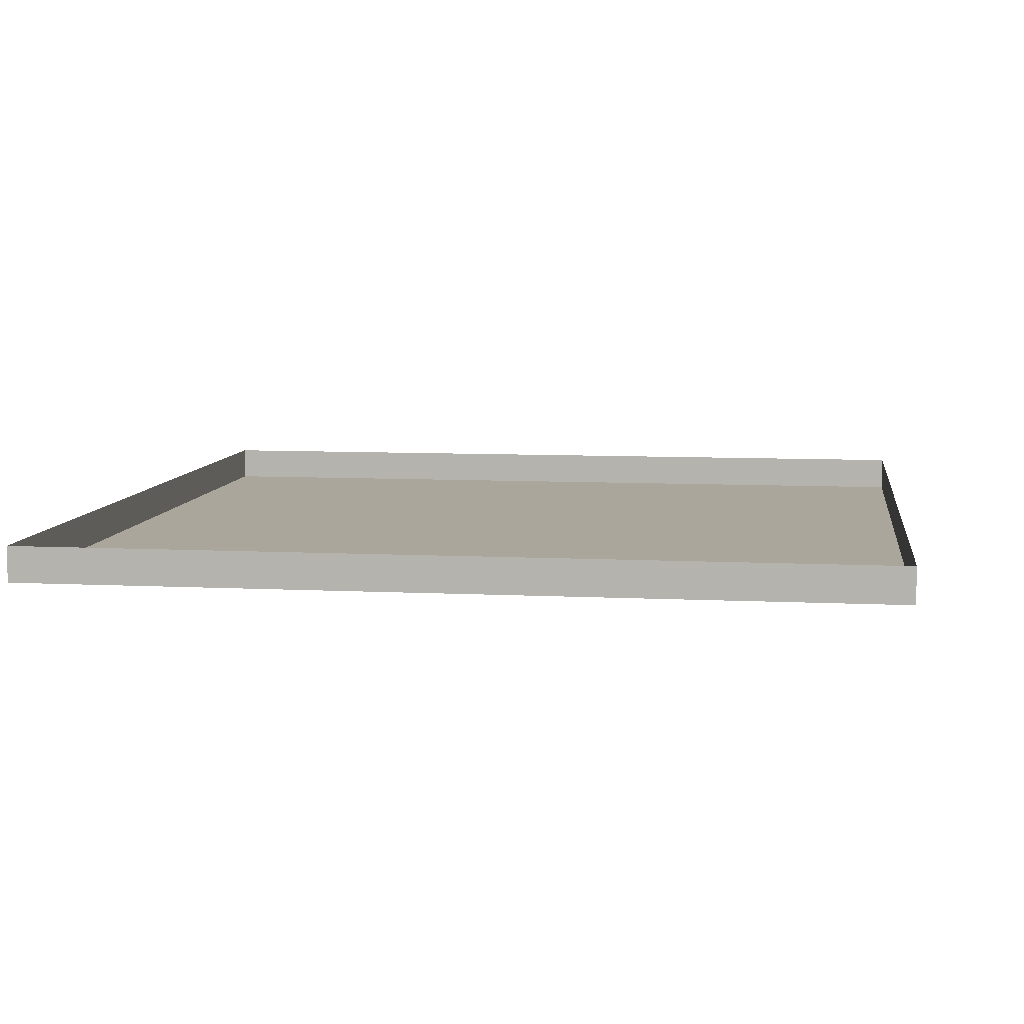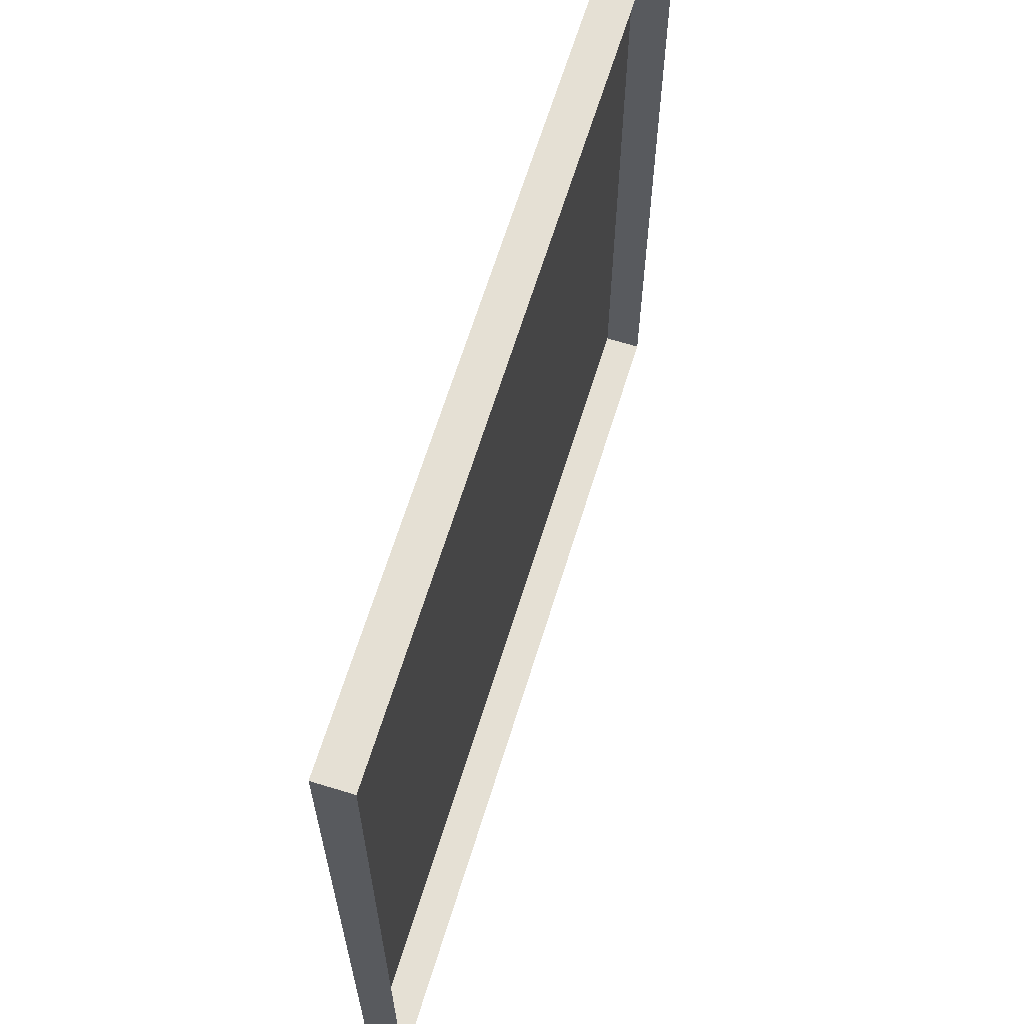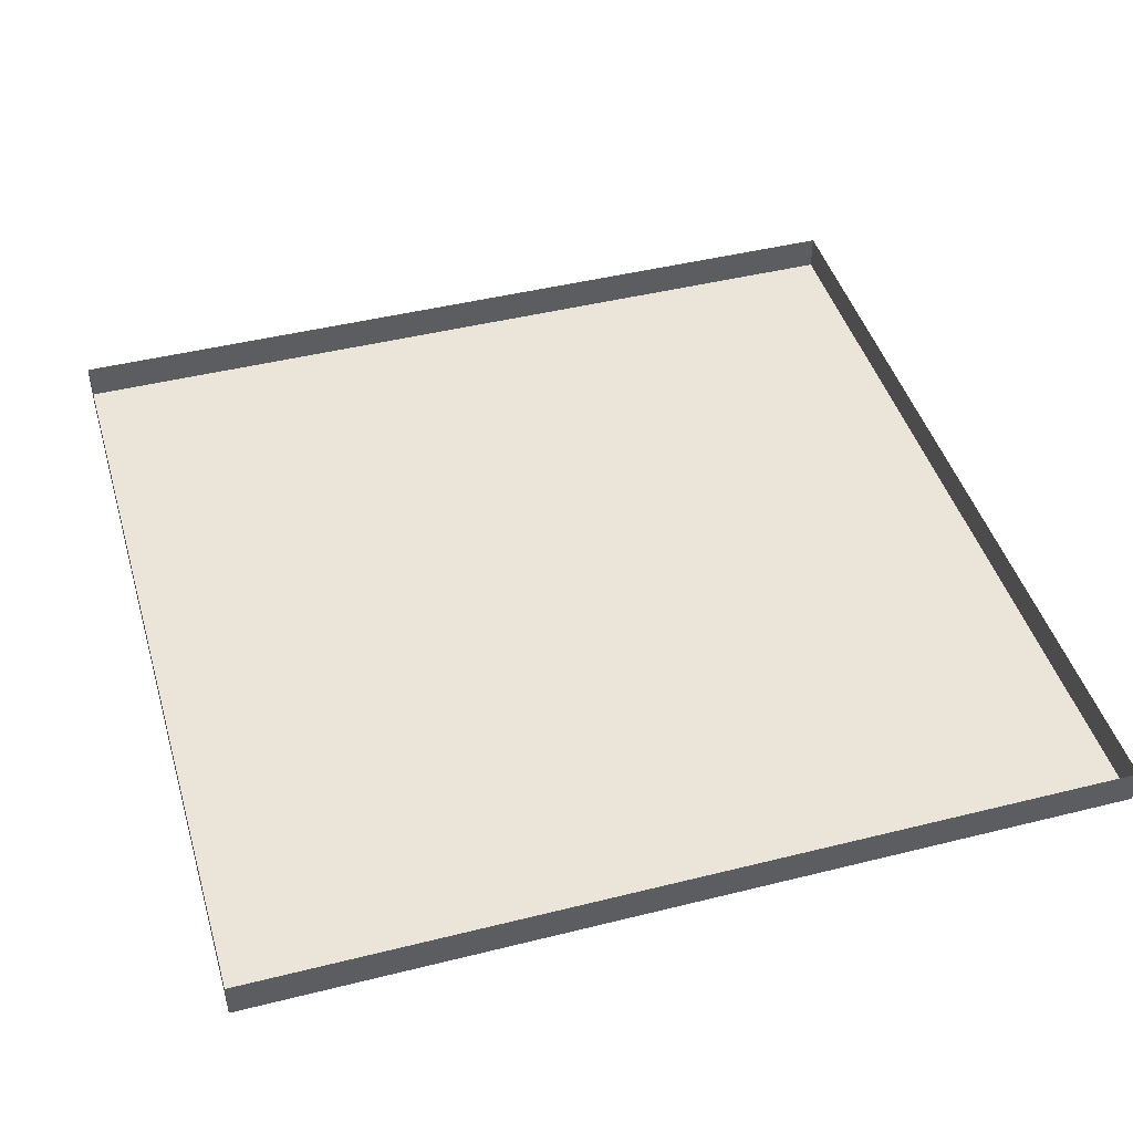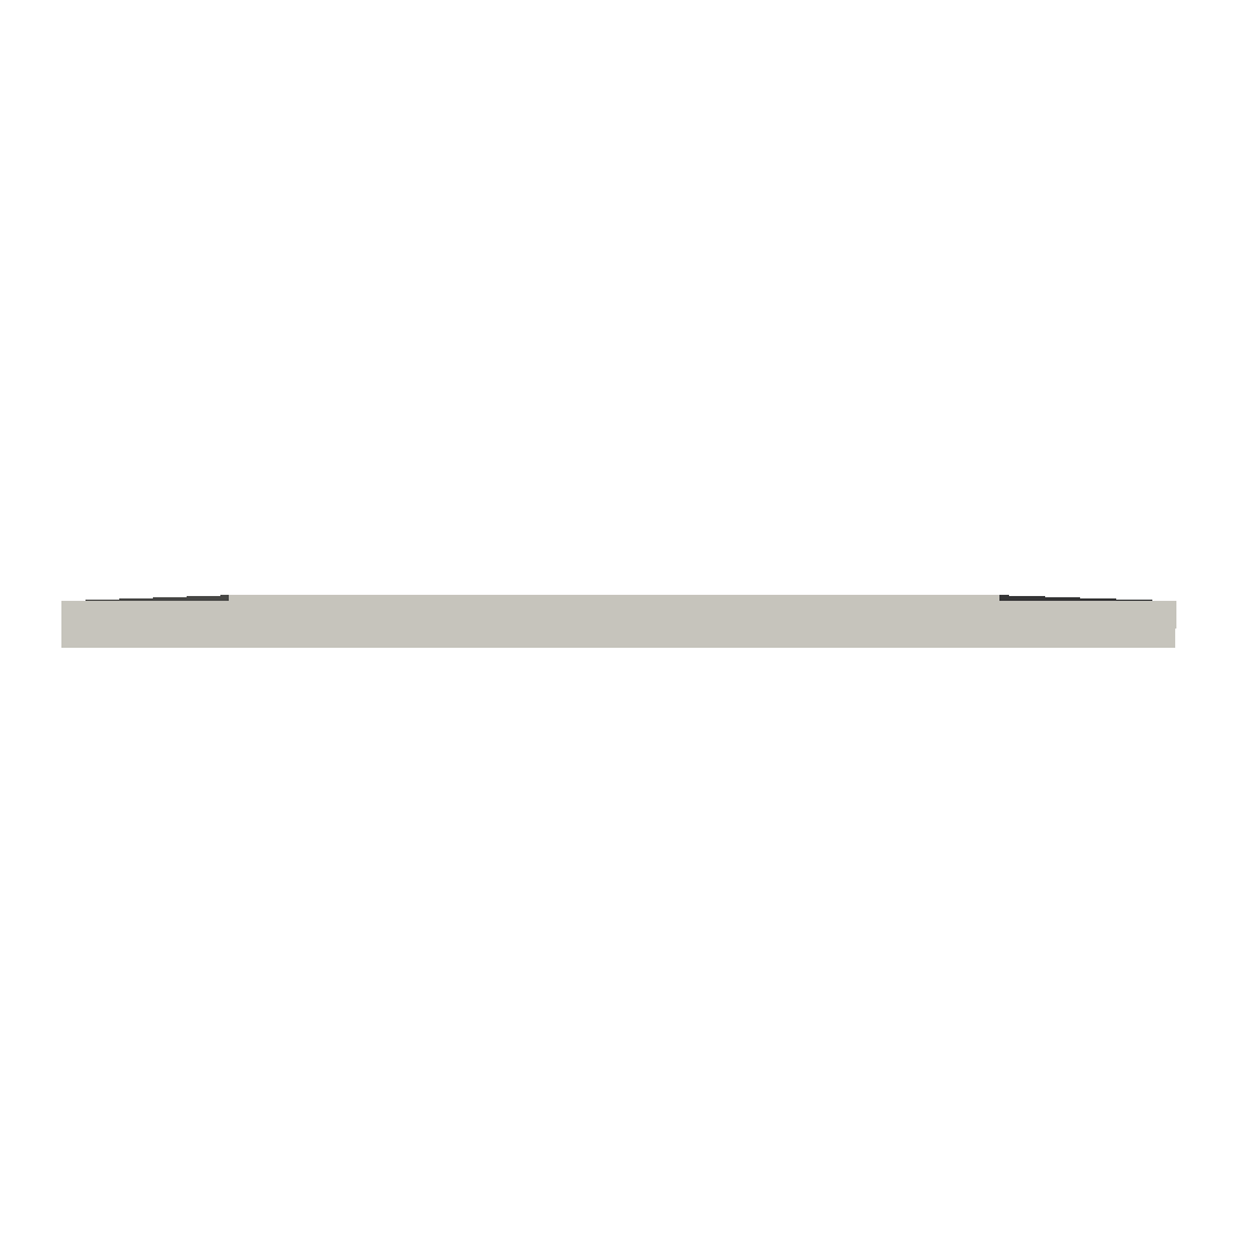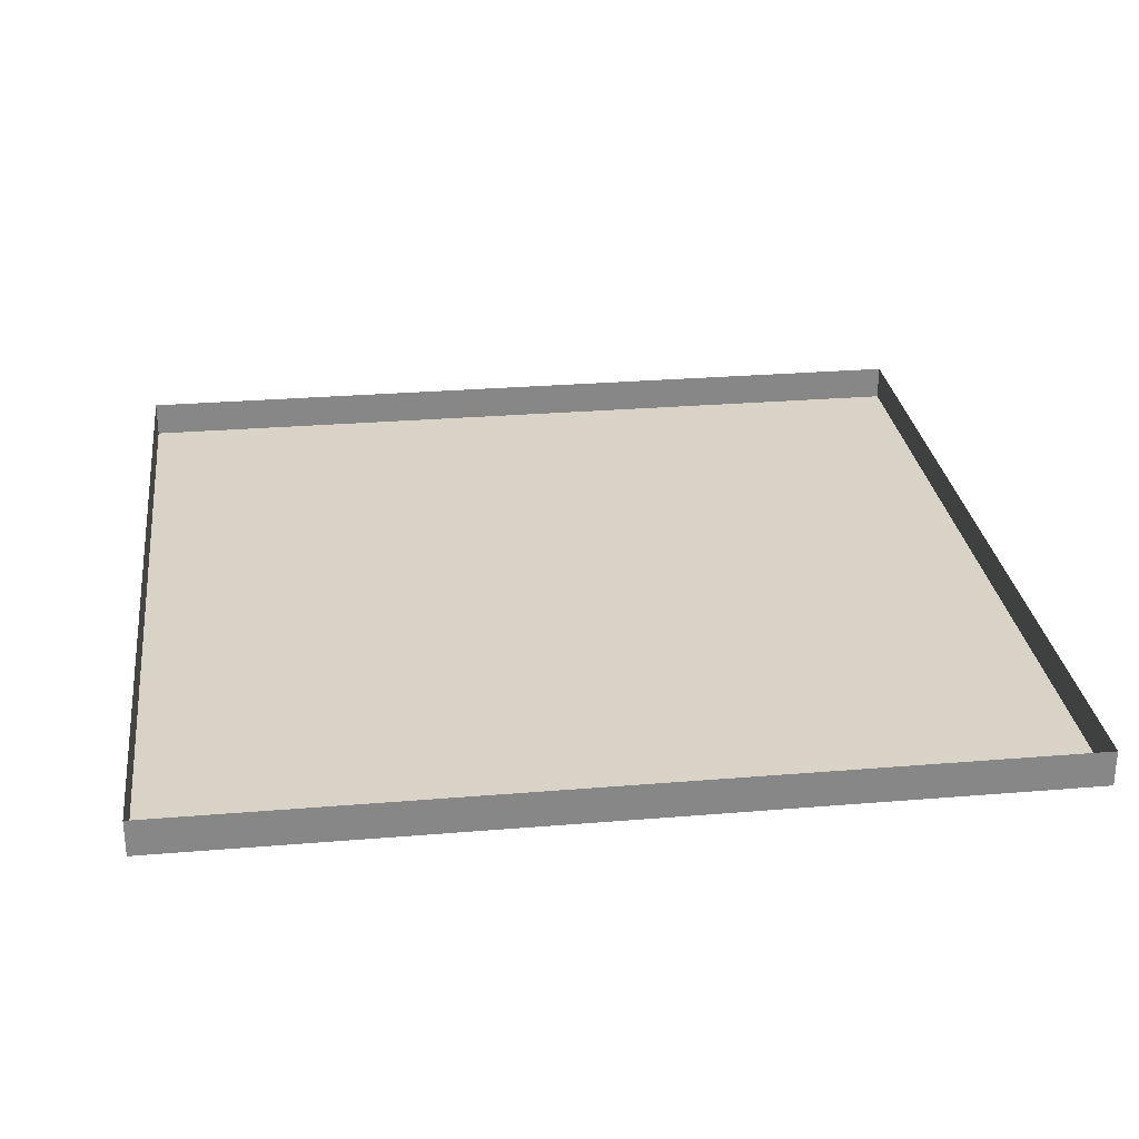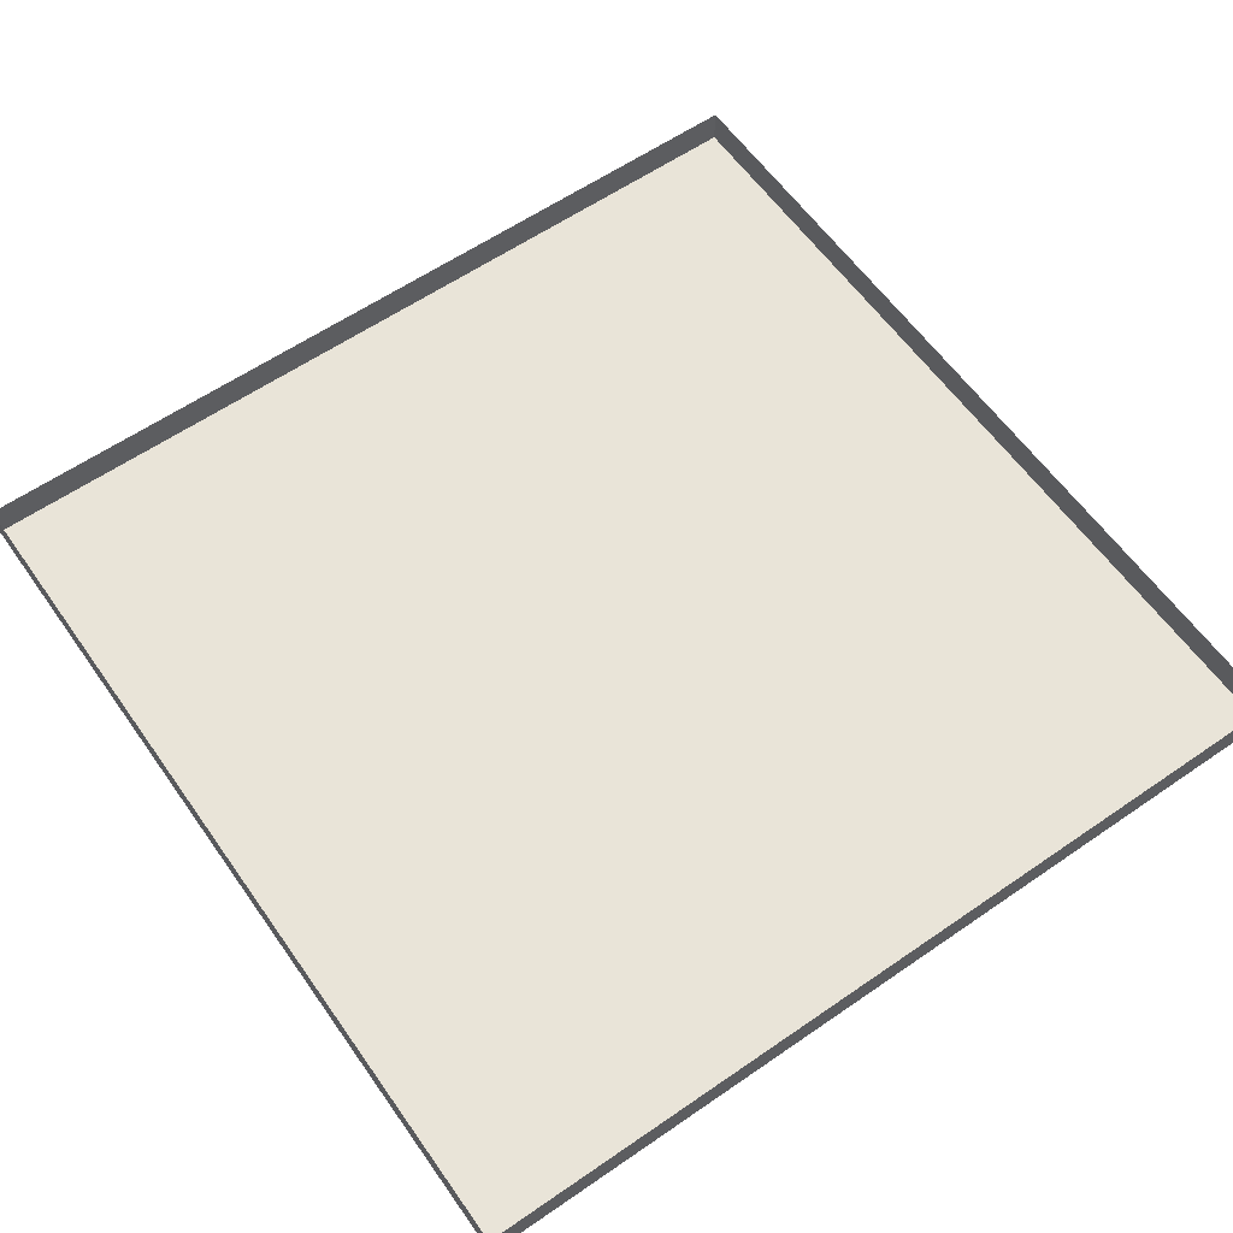
<metadata>
{"format":"obj","ext":"obj","renderer":"f3d","projection":"perspective","resolution":1024,"background":"white","views":[{"elev":7.9,"azim":98.0,"up":"+Y"},{"elev":65.5,"azim":107.2,"up":"+Z"},{"elev":44.7,"azim":163.8,"up":"+Y"},{"elev":0.8,"azim":179.7,"up":"+Y"},{"elev":28.0,"azim":172.8,"up":"+Y"},{"elev":60.5,"azim":144.9,"up":"+Y"}]}
</metadata>
<code>
o Plane
v -6 0 6
v 6 0 6
v -6 0 -6
v 6 0 -6
v -6 0.5 6
v 6 0.5 6
v -6 0.5 -6
v 6 0.5 -6
f 2 3 1
f 6 4 2
f 7 1 3
f 8 3 4
f 5 2 1
f 2 4 3
f 6 8 4
f 7 5 1
f 8 7 3
f 5 6 2

</code>
